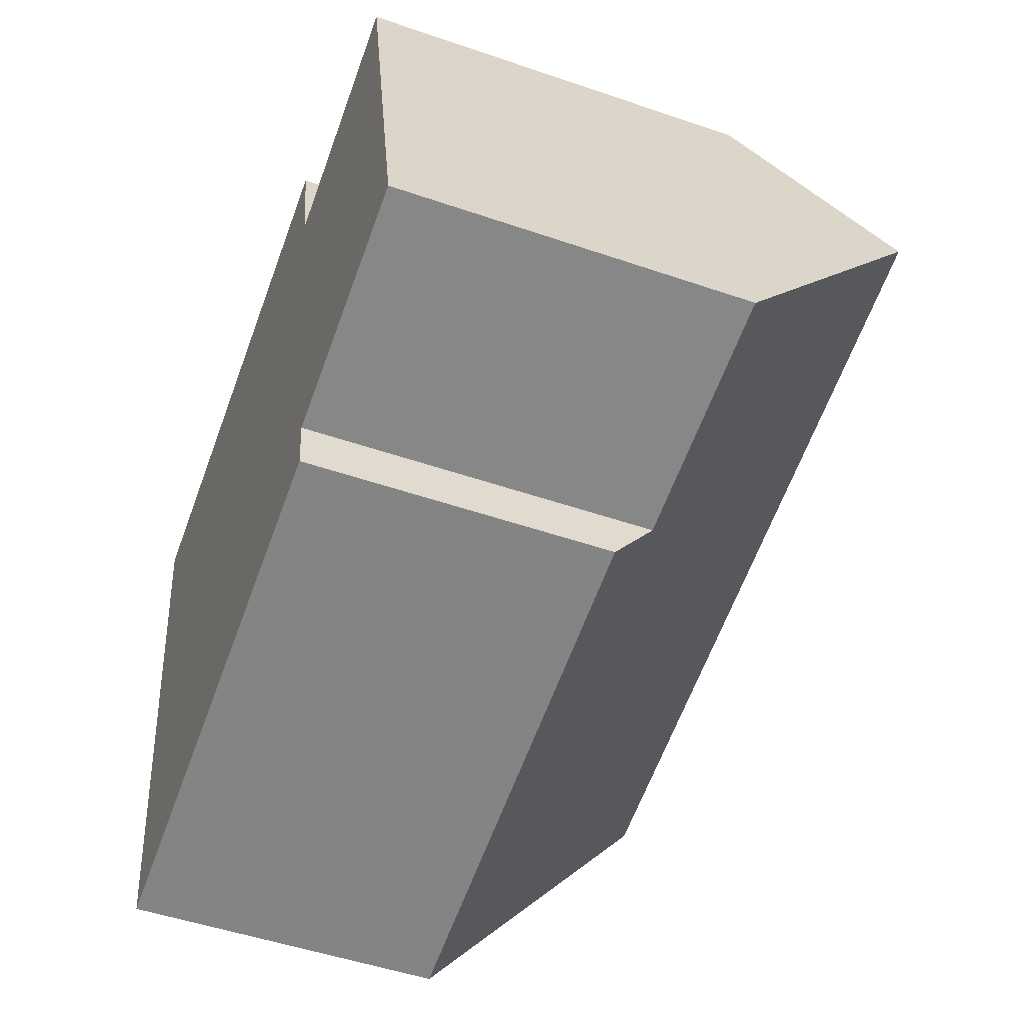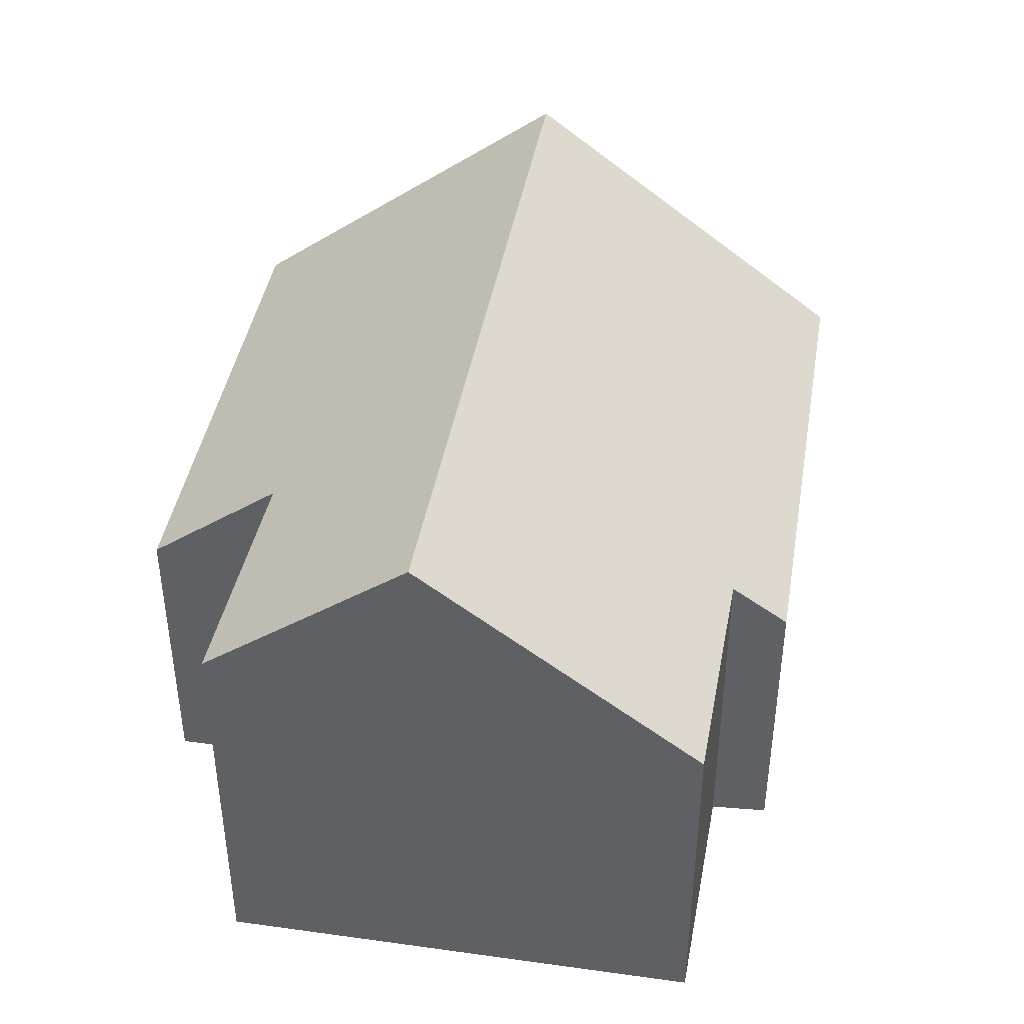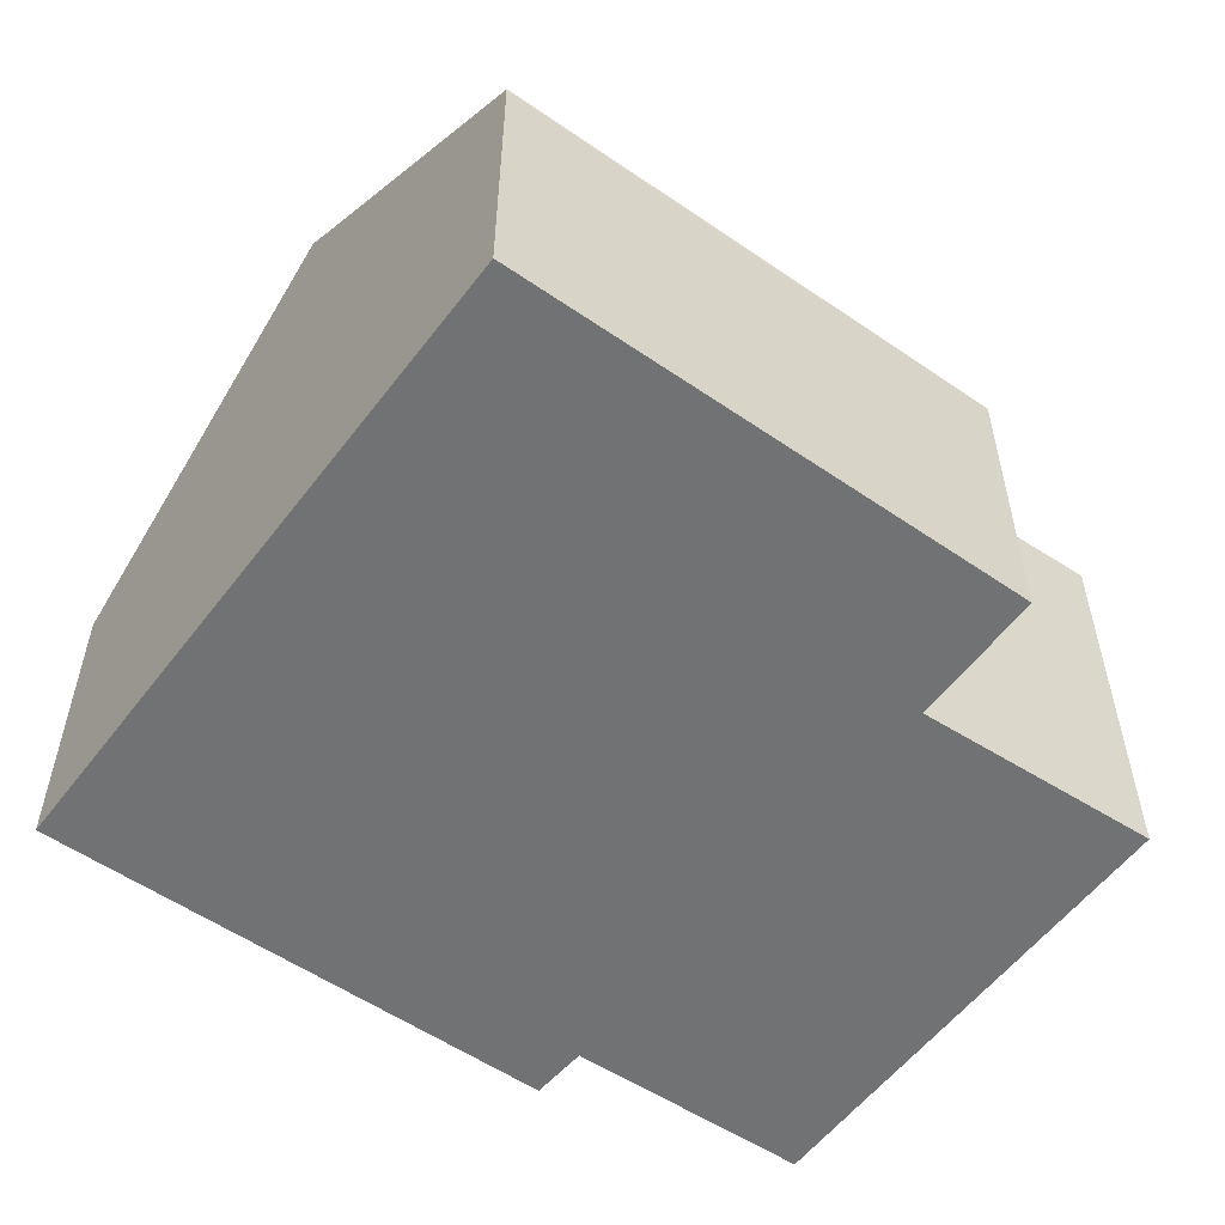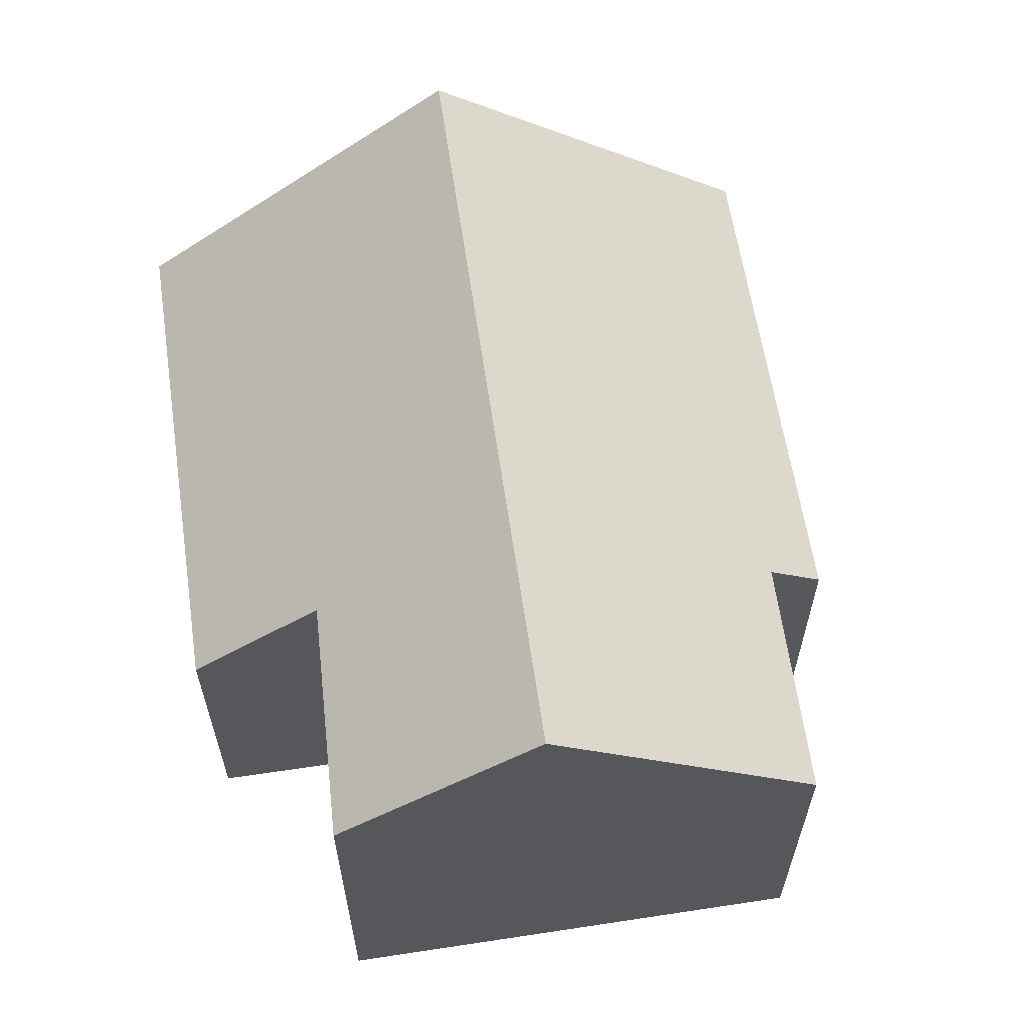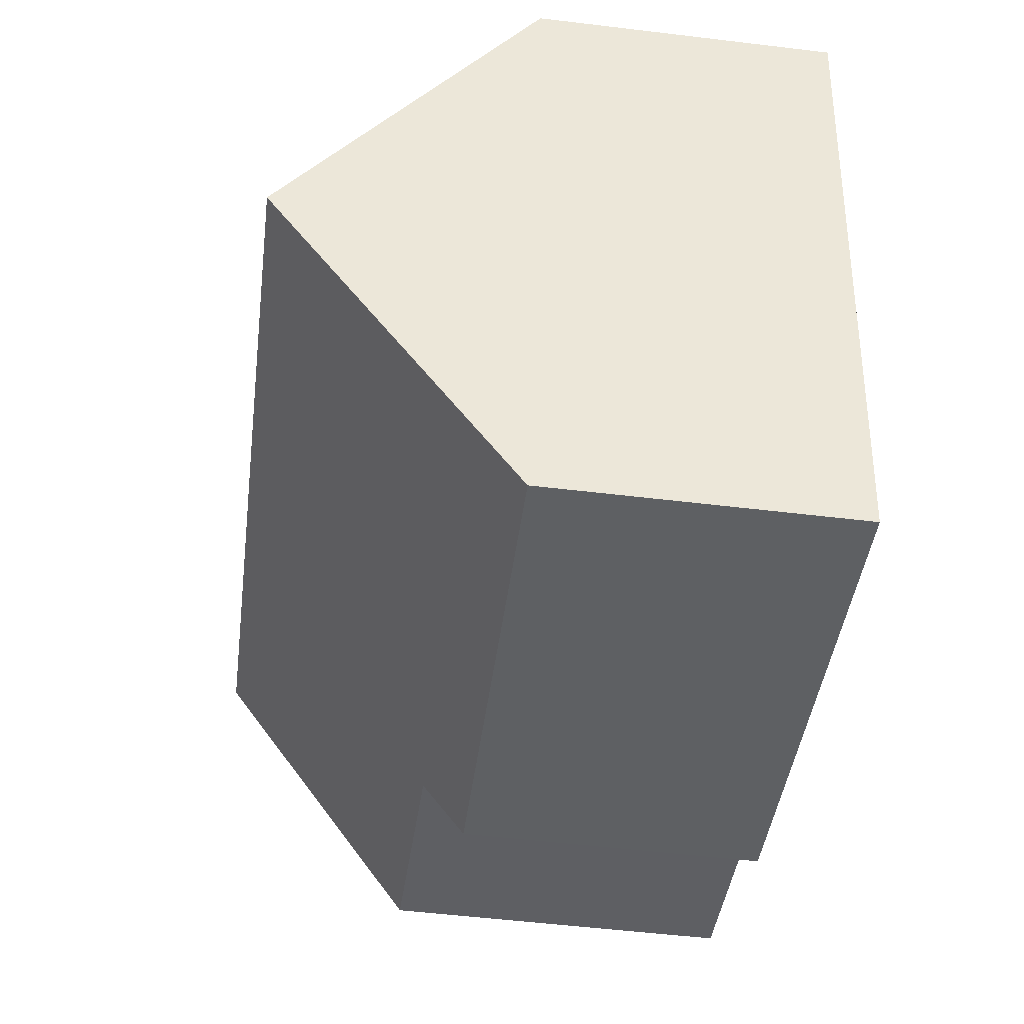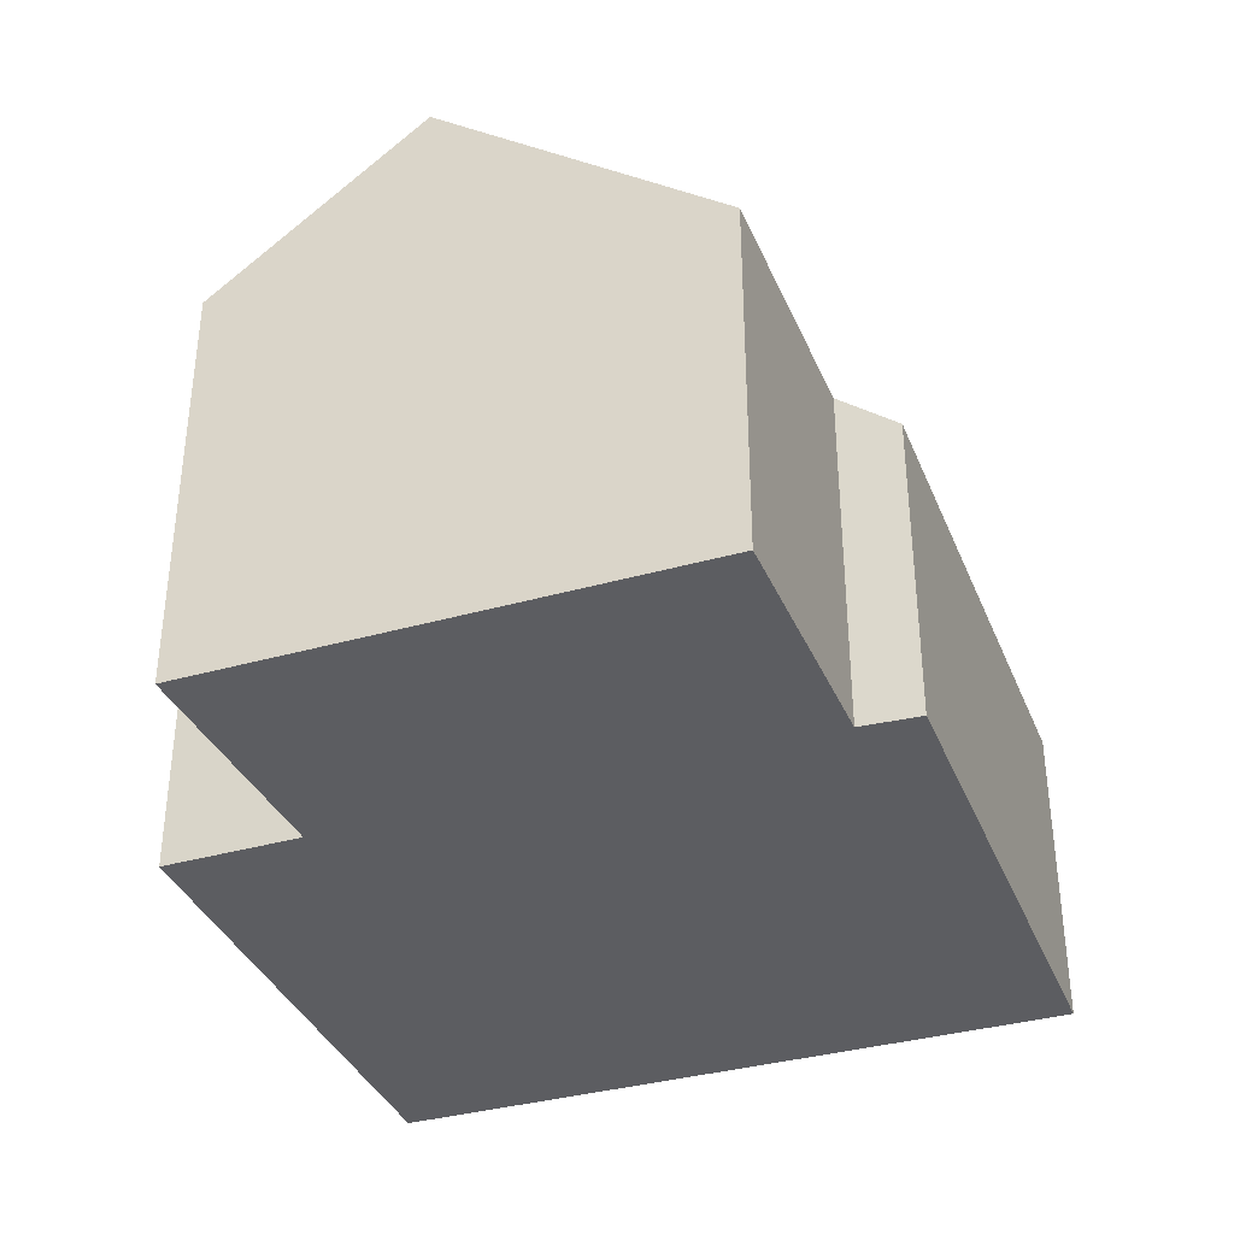
<metadata>
{"format":"obj","ext":"obj","renderer":"f3d","projection":"perspective","resolution":1024,"background":"white","views":[{"elev":-50.1,"azim":69.3,"up":"+Z"},{"elev":42.6,"azim":87.8,"up":"+Y"},{"elev":-55.4,"azim":-47.8,"up":"+Y"},{"elev":61.5,"azim":69.6,"up":"+Y"},{"elev":-54.1,"azim":-97.3,"up":"+Z"},{"elev":-36.7,"azim":98.6,"up":"+Y"}]}
</metadata>
<code>
v  2.047 4.78 -10.37
v  9.936 5.422 -7.792
v  10.06 4.742 -8.692
v  12.79 8.754 -2.646
v  1.023 8.754 -5.181
v  13.67 5.461 -6.936
v  8.021 4.817 1.683
v  0 4.783 2.929e-16
v  8.458 6.422 -0.406
v  12.13 6.317 0.528
v  8.458 2.486e-17 -0.406
v  8.021 -1.031e-16 1.683
v  12.13 -3.233e-17 0.528
v  13.67 4.247e-16 -6.936
v  12.79 1.62e-16 -2.646
v  9.936 4.771e-16 -7.792
v  10.06 5.322e-16 -8.692
v  0 0 0
v  2.047 6.347e-16 -10.37
v  1.023 3.172e-16 -5.181
g defaultobject
f 1 2 3
f 2 1 4
f 4 1 5
f 4 6 2
f 7 5 8
f 5 7 9
f 5 9 4
f 4 9 10
f 7 11 9
f 11 7 12
f 10 6 4
f 6 10 13
f 6 13 14
f 14 13 15
f 16 3 2
f 3 16 17
f 11 10 9
f 10 11 13
f 8 12 7
f 12 8 18
f 14 2 6
f 2 14 16
f 3 19 1
f 19 3 17
f 19 5 1
f 5 19 8
f 8 19 20
f 8 20 18
f 13 11 15
f 17 20 19
f 20 17 16
f 20 16 14
f 20 14 18
f 18 14 15
f 18 15 11
f 18 11 12

</code>
